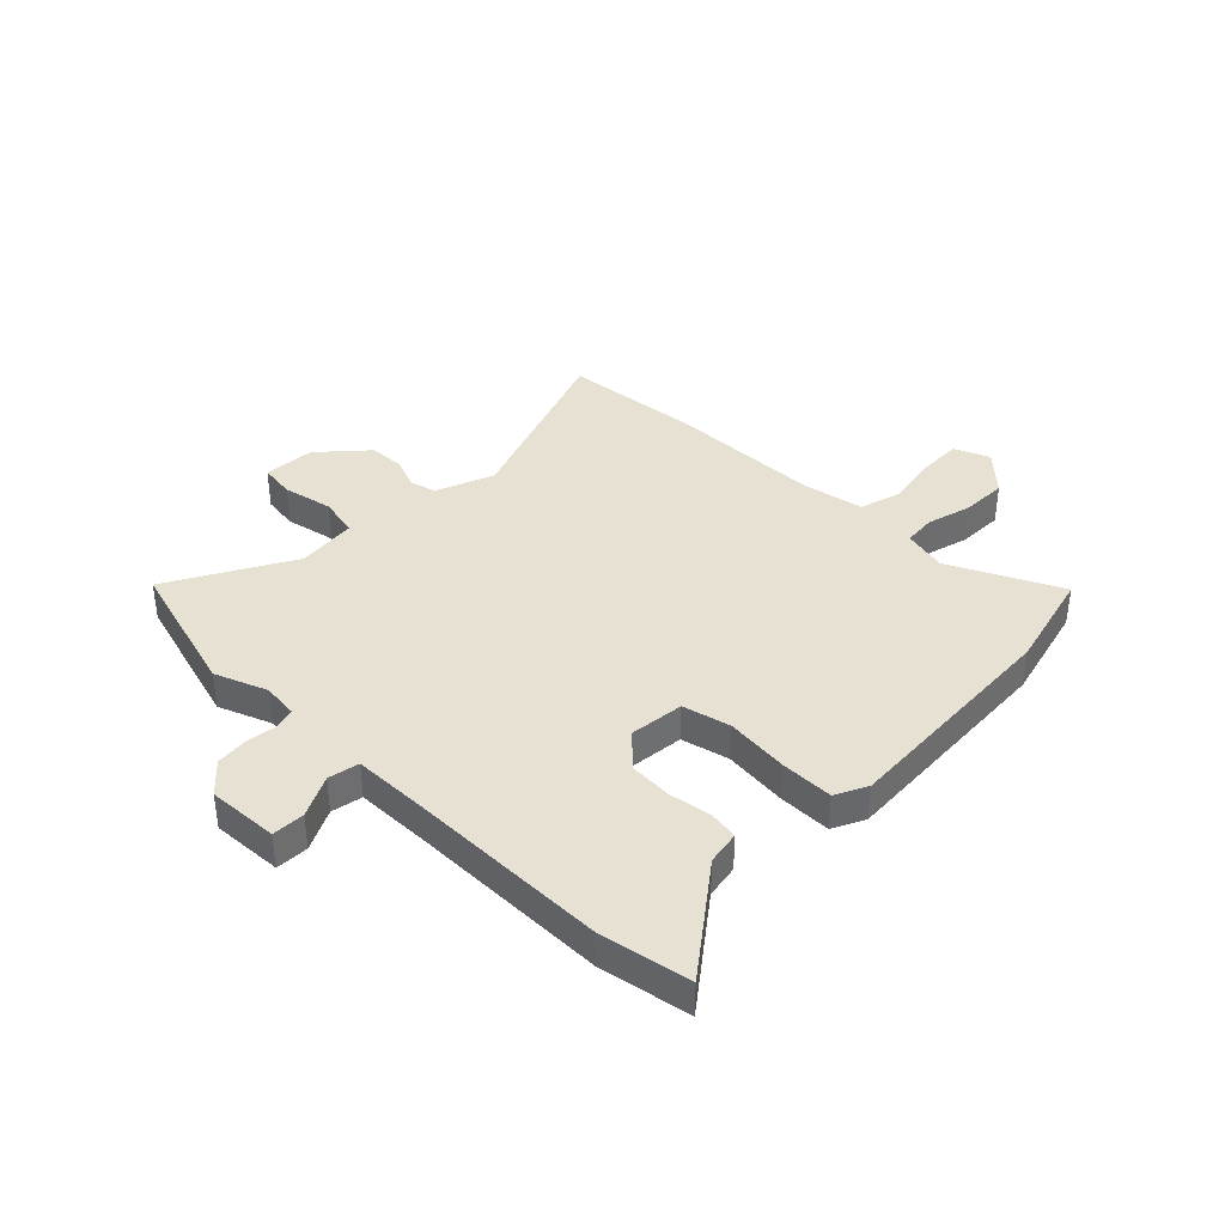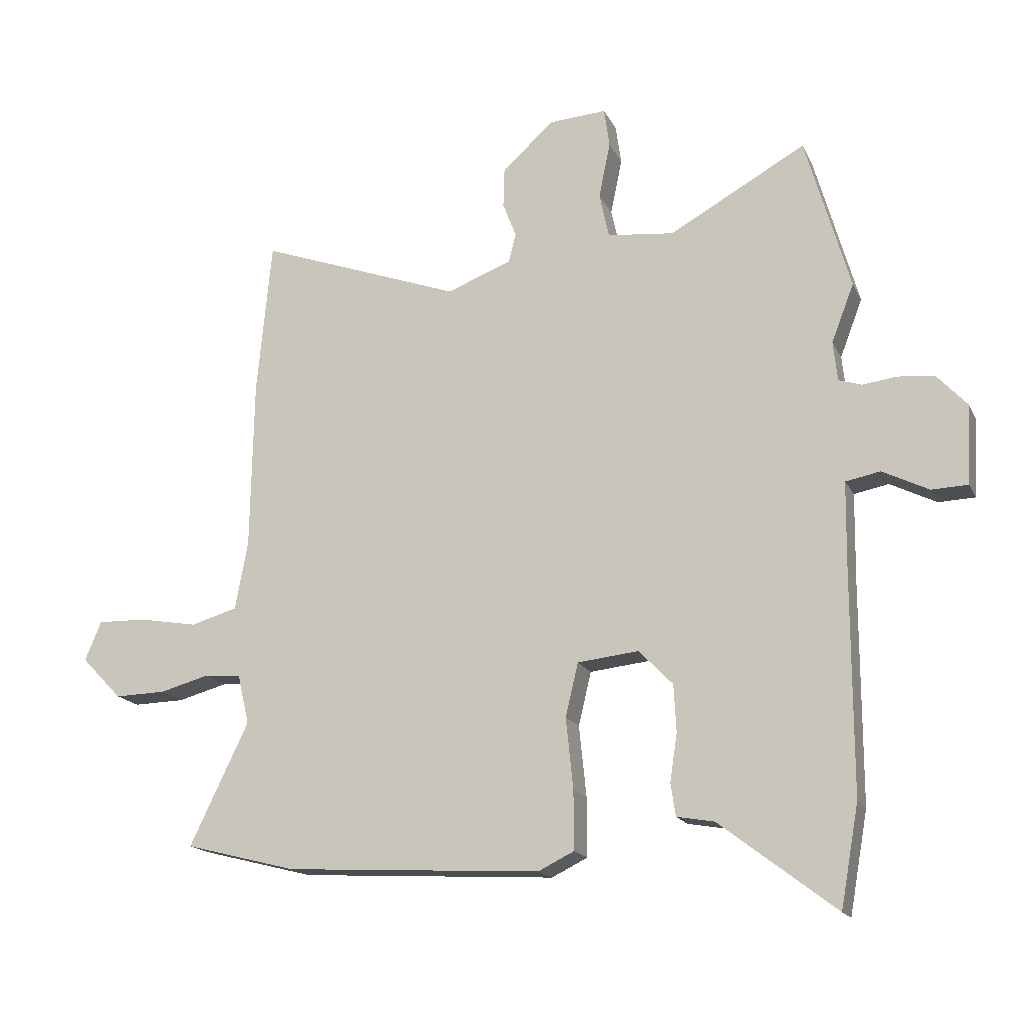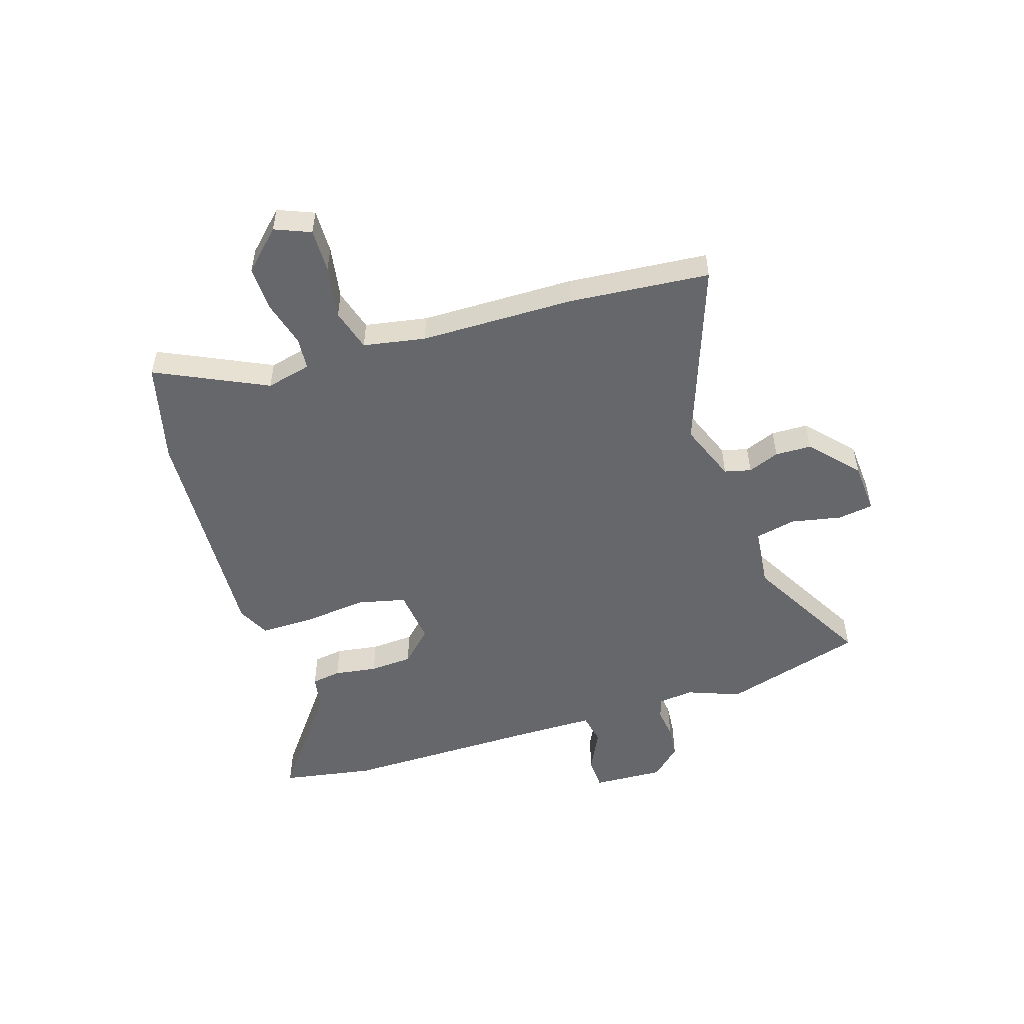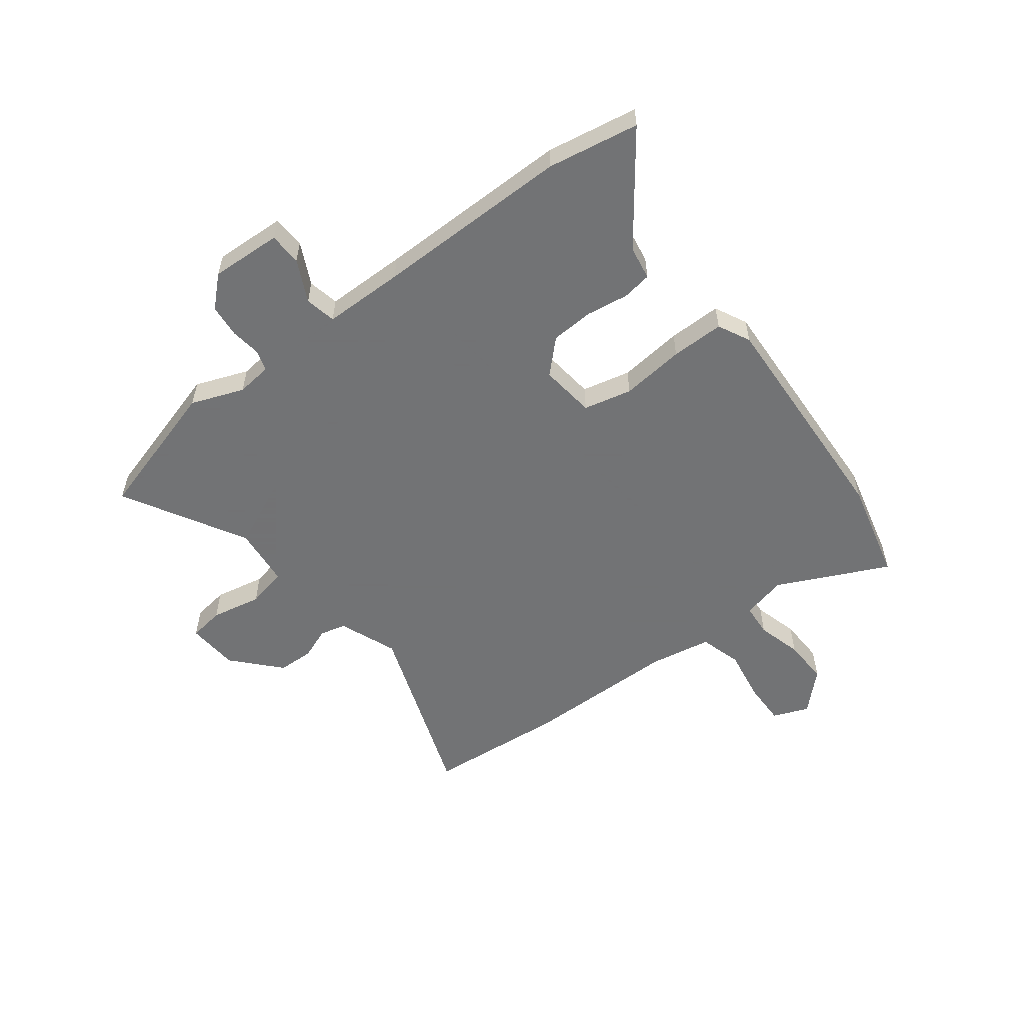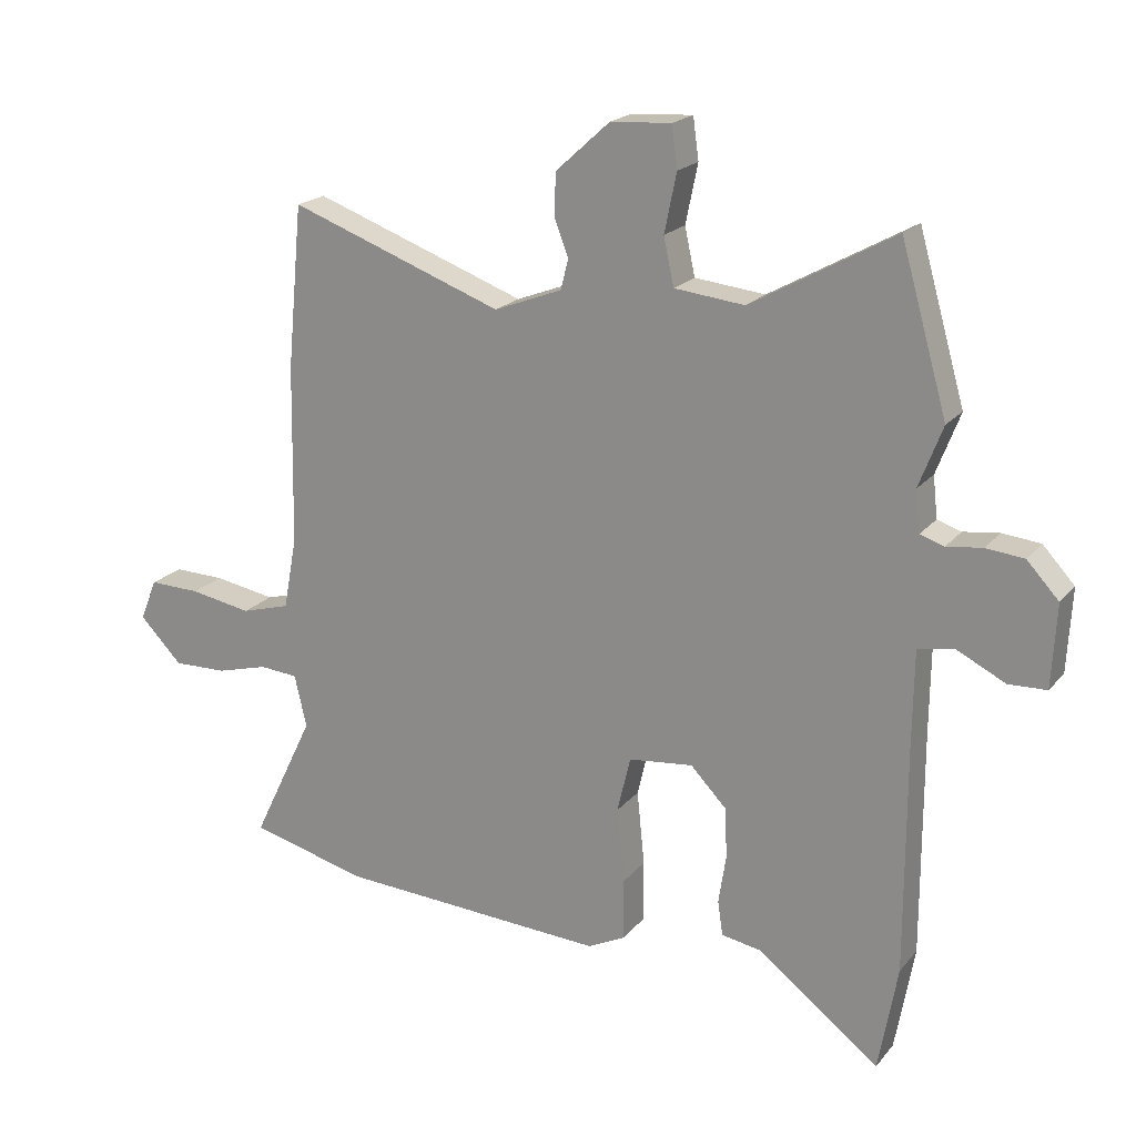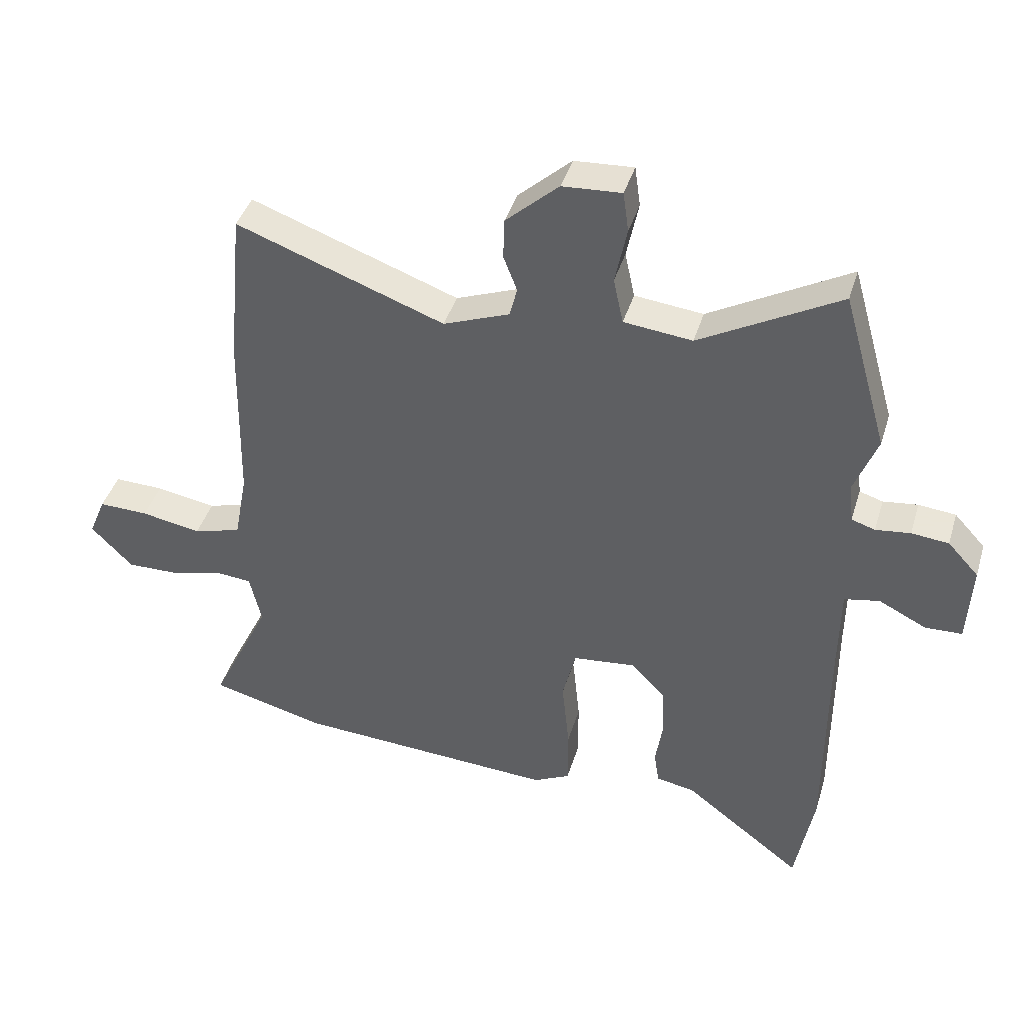
<metadata>
{"format":"obj","ext":"obj","renderer":"f3d","projection":"perspective","resolution":1024,"background":"white","views":[{"elev":38.6,"azim":134.6,"up":"+Y"},{"elev":-16.9,"azim":19.0,"up":"+Z"},{"elev":-52.0,"azim":-72.1,"up":"+Y"},{"elev":-55.7,"azim":127.7,"up":"+Y"},{"elev":19.8,"azim":27.4,"up":"+Z"},{"elev":41.4,"azim":16.4,"up":"+Z"}]}
</metadata>
<code>
v 0.507 0.07 -0.46
v 0.477 0.07 -0.627
v 0.285 0.07 -0.48
v 0.223 0.07 -0.469
v 0.215 0.07 -0.415
v 0.227 0.07 -0.337
v 0.223 0.07 -0.259
v 0.167 0.07 -0.201
v 0.066 0.07 -0.212
v 0.045 0.07 -0.3
v 0.057 0.07 -0.417
v 0.057 0.07 -0.514
v -0.002 0.07 -0.543
v -0.425 0.07 -0.519
v -0.609 0.07 -0.472
v -0.512 0.07 -0.271
v -0.531 0.07 -0.189
v -0.591 0.07 -0.184
v -0.673 0.07 -0.206
v -0.757 0.07 -0.208
v -0.824 0.07 -0.139
v -0.797 0.07 -0.074
v -0.717 0.07 -0.076
v -0.62 0.07 -0.093
v -0.543 0.07 -0.071
v -0.522 0.07 0.042
v -0.517 0.07 0.323
v -0.493 0.07 0.578
v -0.158 0.07 0.456
v -0.051 0.07 0.497
v -0.039 0.07 0.545
v -0.061 0.07 0.602
v -0.059 0.07 0.668
v 0.026 0.07 0.745
v 0.121 0.07 0.751
v 0.13 0.07 0.686
v 0.111 0.07 0.594
v 0.127 0.07 0.52
v 0.237 0.07 0.508
v 0.462 0.07 0.633
v 0.535 0.07 0.377
v 0.498 0.07 0.281
v 0.505 0.07 0.216
v 0.543 0.07 0.204
v 0.599 0.07 0.211
v 0.659 0.07 0.205
v 0.709 0.07 0.151
v 0.702 0.07 0.021
v 0.642 0.07 0.019
v 0.566 0.07 0.057
v 0.509 0.07 0.046
v 0.507 0.07 -0.102
v 0.507 0 -0.46
v 0.477 0 -0.627
v 0.285 0 -0.48
v 0.223 0 -0.469
v 0.215 0 -0.415
v 0.227 0 -0.337
v 0.223 0 -0.259
v 0.167 0 -0.201
v 0.066 0 -0.212
v 0.045 0 -0.3
v 0.057 0 -0.417
v 0.057 0 -0.514
v -0.002 0 -0.543
v -0.425 0 -0.519
v -0.609 0 -0.472
v -0.512 0 -0.271
v -0.531 0 -0.189
v -0.591 0 -0.184
v -0.673 0 -0.206
v -0.757 0 -0.208
v -0.824 0 -0.139
v -0.797 0 -0.074
v -0.717 0 -0.076
v -0.62 0 -0.093
v -0.543 0 -0.071
v -0.522 0 0.042
v -0.517 0 0.323
v -0.493 0 0.578
v -0.158 0 0.456
v -0.051 0 0.497
v -0.039 0 0.545
v -0.061 0 0.602
v -0.059 0 0.668
v 0.026 0 0.745
v 0.121 0 0.751
v 0.13 0 0.686
v 0.111 0 0.594
v 0.127 0 0.52
v 0.237 0 0.508
v 0.462 0 0.633
v 0.535 0 0.377
v 0.498 0 0.281
v 0.505 0 0.216
v 0.543 0 0.204
v 0.599 0 0.211
v 0.659 0 0.205
v 0.709 0 0.151
v 0.702 0 0.021
v 0.642 0 0.019
v 0.566 0 0.057
v 0.509 0 0.046
v 0.507 0 -0.102
f 47 48 49 50
f 47 50 51
f 44 45 46 47
f 43 44 47 51
f 42 43 51 52
f 39 40 41 42
f 38 39 42 52
f 34 35 36 37
f 34 37 38
f 31 32 33 34
f 30 31 34 38
f 29 30 38 52
f 26 27 28 29
f 25 26 29 52
f 21 22 23 24
f 19 20 21 24
f 18 19 24 25
f 17 18 25 52
f 13 14 15 16
f 10 11 12 13
f 10 13 16 17
f 3 4 5 6
f 3 6 7
f 2 3 7
f 1 2 7
f 52 1 7 8
f 9 10 17
f 8 9 17 52
f 102 101 100 99
f 103 102 99
f 99 98 97 96
f 103 99 96 95
f 104 103 95 94
f 94 93 92 91
f 104 94 91 90
f 89 88 87 86
f 90 89 86
f 86 85 84 83
f 90 86 83 82
f 104 90 82 81
f 81 80 79 78
f 104 81 78 77
f 76 75 74 73
f 76 73 72 71
f 77 76 71 70
f 104 77 70 69
f 68 67 66 65
f 65 64 63 62
f 69 68 65 62
f 58 57 56 55
f 59 58 55
f 59 55 54
f 59 54 53
f 60 59 53 104
f 69 62 61
f 104 69 61 60
f 1 53 54 2
f 2 54 55 3
f 3 55 56 4
f 4 56 57 5
f 5 57 58 6
f 6 58 59 7
f 7 59 60 8
f 8 60 61 9
f 9 61 62 10
f 10 62 63 11
f 11 63 64 12
f 12 64 65 13
f 13 65 66 14
f 14 66 67 15
f 15 67 68 16
f 16 68 69 17
f 17 69 70 18
f 18 70 71 19
f 19 71 72 20
f 20 72 73 21
f 21 73 74 22
f 22 74 75 23
f 23 75 76 24
f 24 76 77 25
f 25 77 78 26
f 26 78 79 27
f 27 79 80 28
f 28 80 81 29
f 29 81 82 30
f 30 82 83 31
f 31 83 84 32
f 32 84 85 33
f 33 85 86 34
f 34 86 87 35
f 35 87 88 36
f 36 88 89 37
f 37 89 90 38
f 38 90 91 39
f 39 91 92 40
f 40 92 93 41
f 41 93 94 42
f 42 94 95 43
f 43 95 96 44
f 44 96 97 45
f 45 97 98 46
f 46 98 99 47
f 47 99 100 48
f 48 100 101 49
f 49 101 102 50
f 50 102 103 51
f 51 103 104 52
f 52 104 53 1

</code>
